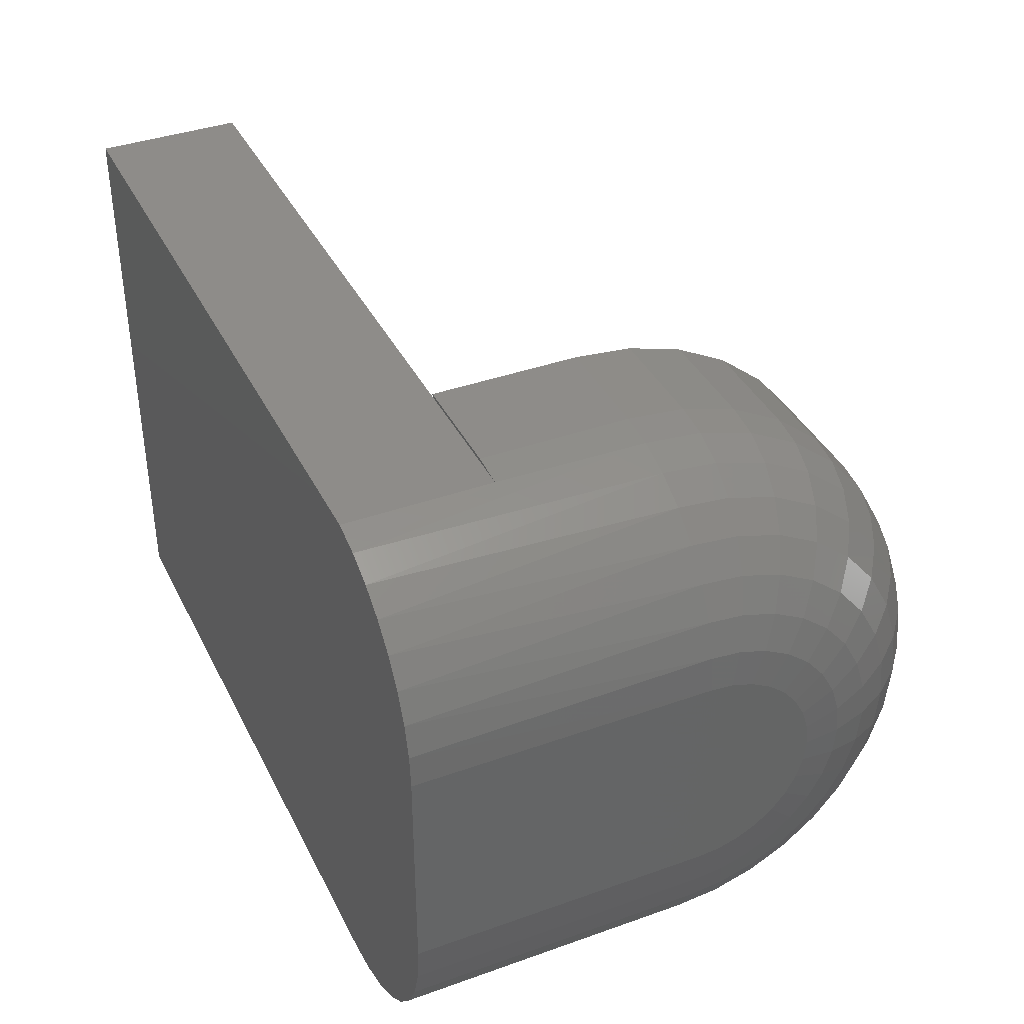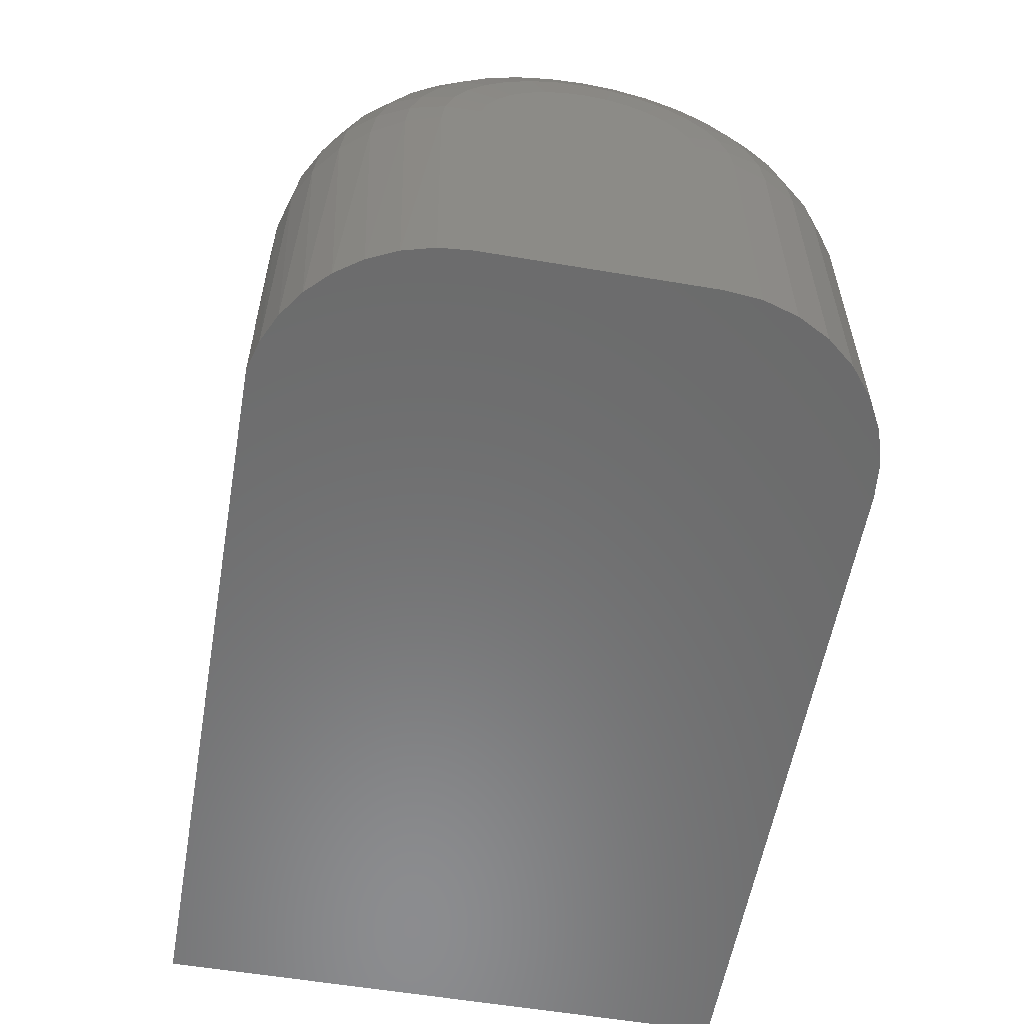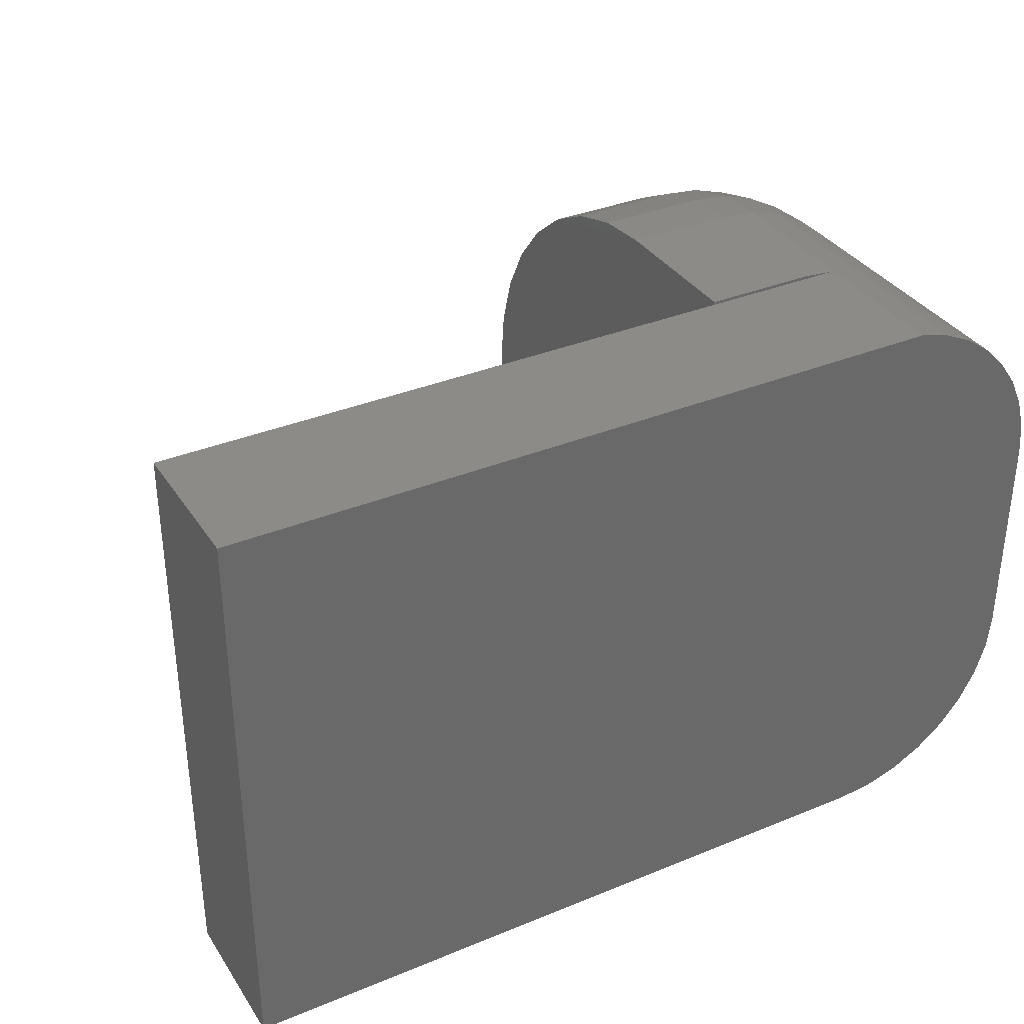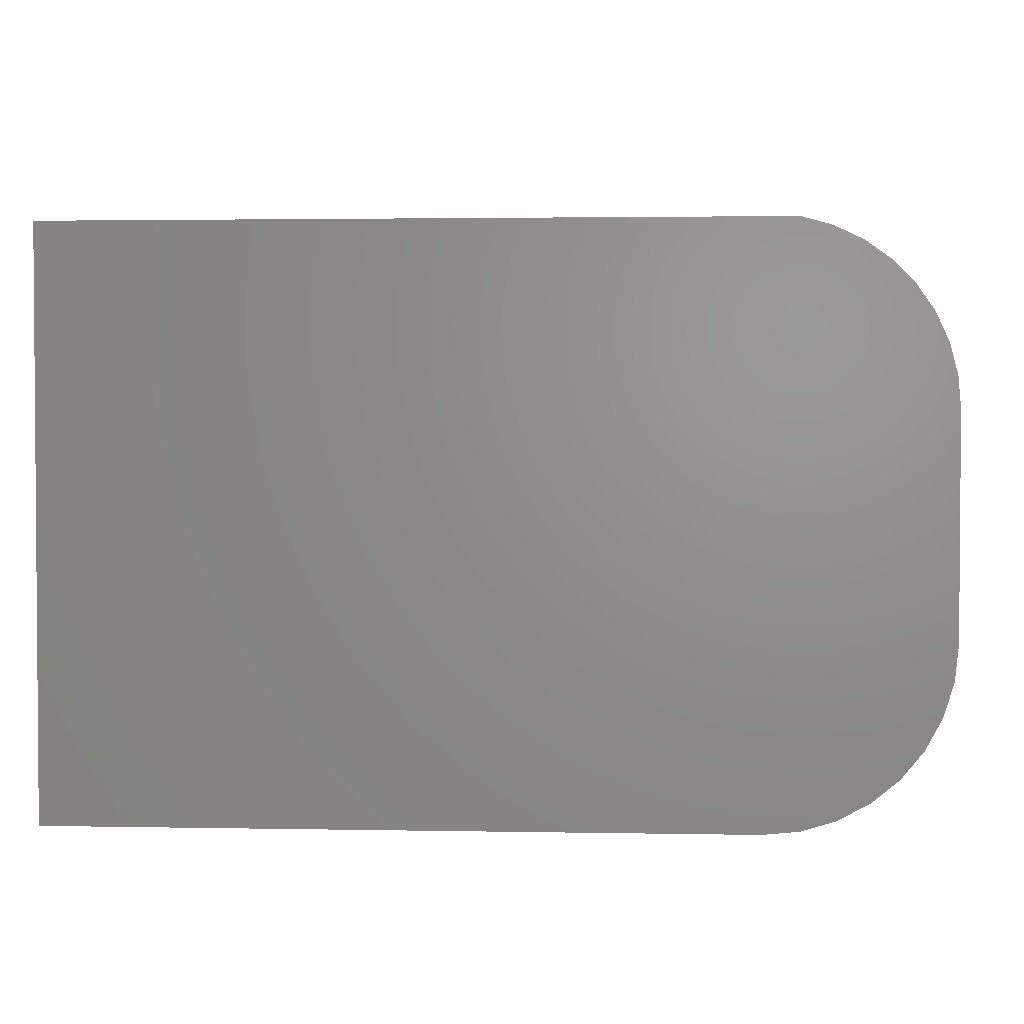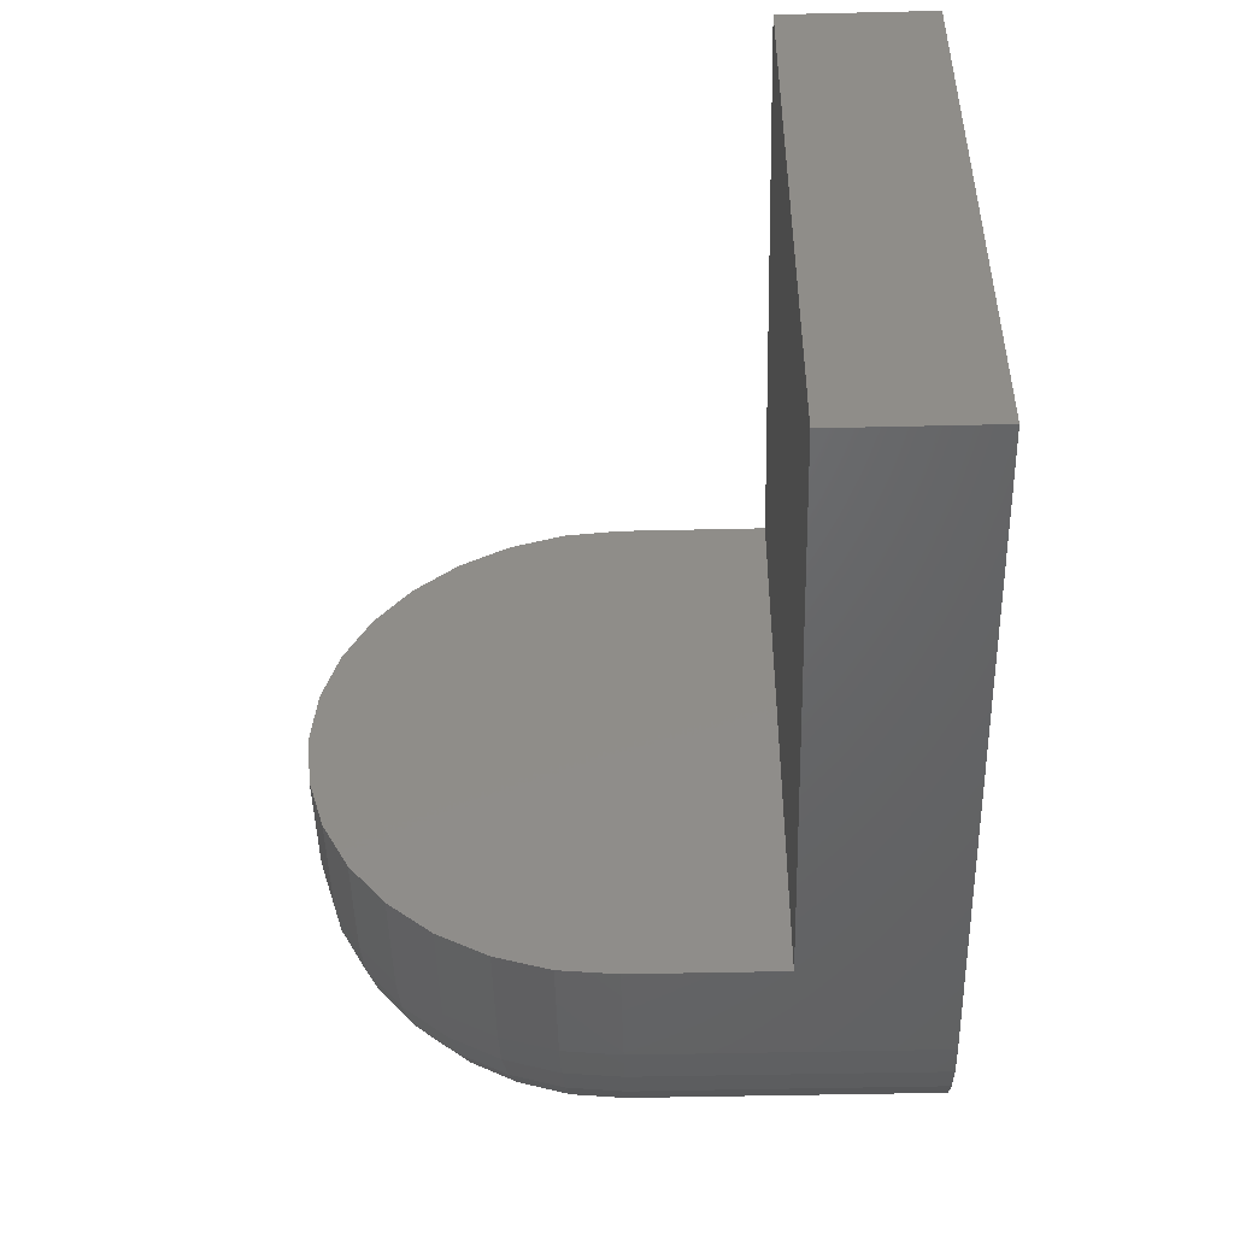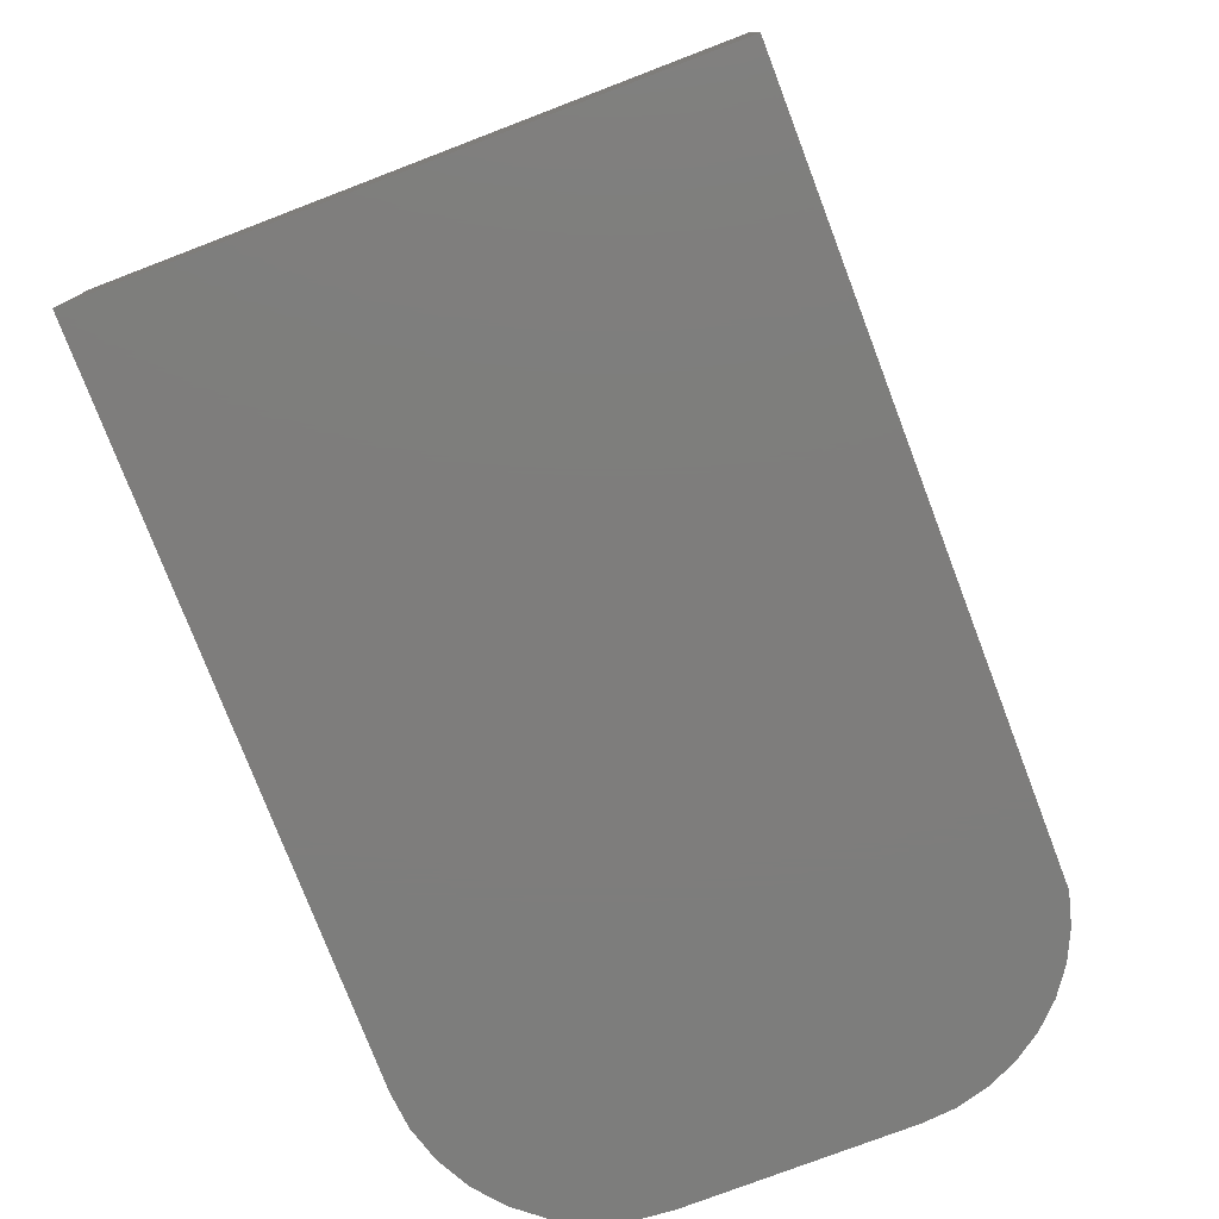
<metadata>
{"format":"stl","ext":"stl","renderer":"f3d","projection":"perspective","resolution":1024,"background":"white","views":[{"elev":38.3,"azim":-114.3,"up":"+Y"},{"elev":-57.6,"azim":-99.9,"up":"+Z"},{"elev":34.9,"azim":151.3,"up":"+Y"},{"elev":2.4,"azim":-176.2,"up":"+Y"},{"elev":-47.9,"azim":91.5,"up":"+Y"},{"elev":-77.1,"azim":110.9,"up":"+Z"}]}
</metadata>
<code>
# stl→obj: 197 verts, 390 faces
v 0.1562 -0.5 0.2513
v 0.25 -0.5 0.2513
v 0.1562 -0.4952 0.3001
v 0.25 -0.4952 0.3001
v 0.1562 -0.481 0.347
v 0.25 -0.481 0.347
v 0.1562 -0.4579 0.3902
v 0.25 -0.4579 0.3902
v 0.1562 -0.4268 0.4281
v 0.25 -0.4268 0.4281
v 0.1562 -0.3889 0.4592
v 0.25 -0.3889 0.4592
v 0.1562 -0.3457 0.4823
v 0.25 -0.3457 0.4823
v 0.1562 -0.2988 0.4965
v 0.25 -0.2988 0.4965
v 0.1562 -0.25 0.5013
v 0.25 -0.25 0.5013
v 0.1562 -0.2012 0.4965
v 0.25 -0.2012 0.4965
v 0.1562 -0.1543 0.4823
v 0.25 -0.1543 0.4823
v 0.1562 -0.1111 0.4592
v 0.25 -0.1111 0.4592
v 0.1562 -0.07322 0.4281
v 0.25 -0.07322 0.4281
v 0.1562 -0.04213 0.3902
v 0.25 -0.04213 0.3902
v 0.1562 -0.01903 0.347
v 0.25 -0.01903 0.347
v 0.1562 -0.004804 0.3001
v 0.25 -0.004804 0.3001
v 0.1562 7.735e-18 0.2513
v 0.25 7.735e-18 0.2513
v 0.1562 0 0.125
v 0.25 0 0.125
v 0.25 -0.002632 0.125
v 0.1277 -0.002632 0.125
v 0.75 -0.002632 0
v 0.75 -0.5 0
v 0 -0.3438 0
v 0 -0.1562 0
v 0.002342 -0.1293 0
v 0.0093 -0.1031 0
v 0.02066 -0.0786 0
v 0.03609 -0.05637 0
v 0.05512 -0.03714 0
v 0.07719 -0.02148 0
v 0.1016 -0.009861 0
v 0.1277 -0.002632 0
v 0.1562 -0.5 0
v 0.1258 -0.497 0
v 0.09646 -0.4881 0
v 0.06944 -0.4737 0
v 0.04576 -0.4542 0
v 0.02633 -0.4306 0
v 0.01189 -0.4035 0
v 0.003002 -0.3742 0
v 0 -0.3438 0.2513
v 0 -0.3419 0.2696
v 0 -0.3366 0.2872
v 0 -0.328 0.3034
v 0 -0.3163 0.3176
v 0 -0.3021 0.3293
v 0 -0.2859 0.3379
v 0 -0.2683 0.3433
v 0 -0.25 0.3451
v 0 -0.2317 0.3433
v 0 -0.2141 0.3379
v 0 -0.1979 0.3293
v 0 -0.1837 0.3176
v 0 -0.172 0.3034
v 0 -0.1634 0.2872
v 0 -0.1581 0.2696
v 0 -0.1562 0.2513
v 0.75 -0.002632 0.125
v 0.75 -0.5 0.125
v 0.25 -0.5 0.125
v 0.003002 -0.1258 0.2513
v 0.01189 -0.09646 0.2513
v 0.02633 -0.06944 0.2513
v 0.04576 -0.04576 0.2513
v 0.06944 -0.02633 0.2513
v 0.09646 -0.01189 0.2513
v 0.1258 -0.003002 0.2513
v 0.003002 -0.3742 0.2513
v 0.01189 -0.4035 0.2513
v 0.02633 -0.4306 0.2513
v 0.04576 -0.4542 0.2513
v 0.06944 -0.4737 0.2513
v 0.09646 -0.4881 0.2513
v 0.1258 -0.497 0.2513
v 0.003002 -0.1282 0.2756
v 0.01189 -0.09941 0.2813
v 0.02633 -0.07291 0.2865
v 0.04576 -0.04969 0.2912
v 0.06944 -0.03063 0.295
v 0.09646 -0.01647 0.2978
v 0.1258 -0.007748 0.2995
v 0.003002 -0.3718 0.2756
v 0.01189 -0.4006 0.2813
v 0.02633 -0.4271 0.2865
v 0.04576 -0.4503 0.2912
v 0.06944 -0.4694 0.295
v 0.09646 -0.4835 0.2978
v 0.1258 -0.4923 0.2995
v 0.003002 -0.3648 0.2989
v 0.01189 -0.3919 0.3101
v 0.02633 -0.4168 0.3204
v 0.04576 -0.4387 0.3295
v 0.06944 -0.4566 0.3369
v 0.09646 -0.47 0.3424
v 0.1258 -0.4782 0.3458
v 0.003002 -0.3533 0.3203
v 0.01189 -0.3777 0.3366
v 0.02633 -0.4001 0.3516
v 0.04576 -0.4198 0.3648
v 0.06944 -0.436 0.3756
v 0.09646 -0.448 0.3836
v 0.1258 -0.4554 0.3885
v 0.003002 -0.3378 0.3392
v 0.01189 -0.3586 0.3599
v 0.02633 -0.3777 0.379
v 0.04576 -0.3944 0.3957
v 0.06944 -0.4082 0.4095
v 0.09646 -0.4184 0.4197
v 0.1258 -0.4247 0.426
v 0.003002 -0.319 0.3546
v 0.01189 -0.3353 0.379
v 0.02633 -0.3503 0.4014
v 0.04576 -0.3635 0.4211
v 0.06944 -0.3743 0.4373
v 0.09646 -0.3823 0.4493
v 0.1258 -0.3872 0.4567
v 0.003002 -0.2975 0.3661
v 0.01189 -0.3088 0.3932
v 0.02633 -0.3191 0.4181
v 0.04576 -0.3282 0.44
v 0.06944 -0.3356 0.458
v 0.09646 -0.3411 0.4713
v 0.1258 -0.3445 0.4795
v 0.003002 -0.2742 0.3732
v 0.01189 -0.28 0.4019
v 0.02633 -0.2852 0.4284
v 0.04576 -0.2898 0.4516
v 0.06944 -0.2936 0.4707
v 0.09646 -0.2965 0.4848
v 0.1258 -0.2982 0.4936
v 0.003002 -0.25 0.3755
v 0.01189 -0.25 0.4049
v 0.02633 -0.25 0.4319
v 0.04576 -0.25 0.4556
v 0.06944 -0.25 0.475
v 0.09646 -0.25 0.4894
v 0.1258 -0.25 0.4983
v 0.003002 -0.2258 0.3732
v 0.01189 -0.22 0.4019
v 0.02633 -0.2148 0.4284
v 0.04576 -0.2102 0.4516
v 0.06944 -0.2064 0.4707
v 0.09646 -0.2035 0.4848
v 0.1258 -0.2018 0.4936
v 0.003002 -0.2025 0.3661
v 0.01189 -0.1912 0.3932
v 0.02633 -0.1809 0.4181
v 0.04576 -0.1718 0.44
v 0.06944 -0.1644 0.458
v 0.09646 -0.1589 0.4713
v 0.1258 -0.1555 0.4795
v 0.003002 -0.181 0.3546
v 0.01189 -0.1647 0.379
v 0.02633 -0.1497 0.4014
v 0.04576 -0.1365 0.4211
v 0.06944 -0.1257 0.4373
v 0.09646 -0.1177 0.4493
v 0.1258 -0.1128 0.4567
v 0.003002 -0.1622 0.3392
v 0.01189 -0.1414 0.3599
v 0.02633 -0.1223 0.379
v 0.04576 -0.1056 0.3957
v 0.06944 -0.09184 0.4095
v 0.09646 -0.08163 0.4197
v 0.1258 -0.07535 0.426
v 0.003002 -0.1467 0.3203
v 0.01189 -0.1223 0.3366
v 0.02633 -0.09987 0.3516
v 0.04576 -0.08018 0.3648
v 0.06944 -0.06403 0.3756
v 0.09646 -0.05202 0.3836
v 0.1258 -0.04463 0.3885
v 0.003002 -0.1352 0.2989
v 0.01189 -0.1081 0.3101
v 0.02633 -0.08319 0.3204
v 0.04576 -0.06131 0.3295
v 0.06944 -0.04336 0.3369
v 0.09646 -0.03002 0.3424
v 0.1258 -0.0218 0.3458
f 1 2 3
f 3 2 4
f 3 4 5
f 5 4 6
f 5 6 7
f 7 6 8
f 7 8 9
f 9 8 10
f 9 10 11
f 11 10 12
f 11 12 13
f 13 12 14
f 13 14 15
f 15 14 16
f 15 16 17
f 17 16 18
f 17 18 19
f 19 18 20
f 19 20 21
f 21 20 22
f 21 22 23
f 23 22 24
f 23 24 25
f 25 24 26
f 25 26 27
f 27 26 28
f 27 28 29
f 29 28 30
f 29 30 31
f 31 30 32
f 31 32 33
f 33 32 34
f 35 33 36
f 36 33 34
f 37 35 36
f 37 38 35
f 39 40 41
f 39 41 42
f 39 42 43
f 39 43 44
f 39 44 45
f 39 45 46
f 39 46 47
f 39 47 48
f 39 48 49
f 39 49 50
f 41 40 51
f 41 51 52
f 41 52 53
f 41 53 54
f 41 54 55
f 41 55 56
f 41 56 57
f 41 57 58
f 41 59 60
f 41 60 61
f 41 61 62
f 41 62 63
f 41 63 64
f 41 64 65
f 41 65 66
f 41 66 67
f 41 67 68
f 41 68 69
f 41 69 70
f 41 70 71
f 41 71 72
f 41 72 73
f 41 73 74
f 41 74 75
f 41 75 42
f 50 38 39
f 39 38 37
f 39 37 76
f 40 77 51
f 51 77 78
f 51 78 1
f 1 78 2
f 79 80 44
f 45 44 80
f 80 81 45
f 46 45 81
f 81 82 46
f 46 82 47
f 47 82 83
f 47 83 48
f 48 83 84
f 48 84 49
f 49 84 85
f 38 50 49
f 38 49 85
f 38 85 33
f 38 33 35
f 42 75 43
f 43 75 79
f 43 79 44
f 59 41 86
f 86 41 58
f 86 58 87
f 87 58 57
f 87 57 88
f 88 57 56
f 88 56 89
f 89 56 55
f 89 55 90
f 90 55 54
f 90 54 91
f 91 54 53
f 91 53 92
f 92 53 52
f 92 52 1
f 1 52 51
f 75 74 79
f 79 74 93
f 79 93 80
f 80 93 94
f 80 94 81
f 81 94 95
f 81 95 82
f 82 95 96
f 82 96 83
f 83 96 97
f 83 97 84
f 84 97 98
f 84 98 85
f 85 98 99
f 85 99 33
f 33 99 31
f 60 59 100
f 100 59 86
f 100 86 101
f 101 86 87
f 101 87 102
f 102 87 88
f 102 88 103
f 103 88 89
f 103 89 104
f 104 89 90
f 104 90 105
f 105 90 91
f 105 91 106
f 106 91 92
f 106 92 3
f 3 92 1
f 61 60 107
f 107 60 100
f 107 100 108
f 108 100 101
f 108 101 109
f 109 101 102
f 109 102 110
f 110 102 103
f 110 103 111
f 111 103 104
f 111 104 112
f 112 104 105
f 112 105 113
f 113 105 106
f 113 106 5
f 5 106 3
f 62 61 114
f 114 61 107
f 114 107 115
f 115 107 108
f 115 108 116
f 116 108 109
f 116 109 117
f 117 109 110
f 117 110 118
f 118 110 111
f 118 111 119
f 119 111 112
f 119 112 120
f 120 112 113
f 120 113 7
f 7 113 5
f 63 62 121
f 121 62 114
f 121 114 122
f 122 114 115
f 122 115 123
f 123 115 116
f 123 116 124
f 124 116 117
f 124 117 125
f 125 117 118
f 125 118 126
f 126 118 119
f 126 119 127
f 127 119 120
f 127 120 9
f 9 120 7
f 64 63 128
f 128 63 121
f 128 121 129
f 129 121 122
f 129 122 130
f 130 122 123
f 130 123 131
f 131 123 124
f 131 124 132
f 132 124 125
f 132 125 133
f 133 125 126
f 133 126 134
f 134 126 127
f 134 127 11
f 11 127 9
f 65 64 135
f 135 64 128
f 135 128 136
f 136 128 129
f 136 129 137
f 137 129 130
f 137 130 138
f 138 130 131
f 138 131 139
f 139 131 132
f 139 132 140
f 140 132 133
f 140 133 141
f 141 133 134
f 141 134 13
f 13 134 11
f 66 65 142
f 142 65 135
f 142 135 143
f 143 135 136
f 143 136 144
f 144 136 137
f 144 137 145
f 145 137 138
f 145 138 146
f 146 138 139
f 146 139 147
f 147 139 140
f 147 140 148
f 148 140 141
f 148 141 15
f 15 141 13
f 67 66 149
f 149 66 142
f 149 142 150
f 150 142 143
f 150 143 151
f 151 143 144
f 151 144 152
f 152 144 145
f 152 145 153
f 153 145 146
f 153 146 154
f 154 146 147
f 154 147 155
f 155 147 148
f 155 148 17
f 17 148 15
f 68 67 156
f 156 67 149
f 156 149 157
f 157 149 150
f 157 150 158
f 158 150 151
f 158 151 159
f 159 151 152
f 159 152 160
f 160 152 153
f 160 153 161
f 161 153 154
f 161 154 162
f 162 154 155
f 162 155 19
f 19 155 17
f 69 68 163
f 163 68 156
f 163 156 164
f 164 156 157
f 164 157 165
f 165 157 158
f 165 158 166
f 166 158 159
f 166 159 167
f 167 159 160
f 167 160 168
f 168 160 161
f 168 161 169
f 169 161 162
f 169 162 21
f 21 162 19
f 70 69 170
f 170 69 163
f 170 163 171
f 171 163 164
f 171 164 172
f 172 164 165
f 172 165 173
f 173 165 166
f 173 166 174
f 174 166 167
f 174 167 175
f 175 167 168
f 175 168 176
f 176 168 169
f 176 169 23
f 23 169 21
f 71 70 177
f 177 70 170
f 177 170 178
f 178 170 171
f 178 171 179
f 179 171 172
f 179 172 180
f 180 172 173
f 180 173 181
f 181 173 174
f 181 174 182
f 182 174 175
f 182 175 183
f 183 175 176
f 183 176 25
f 25 176 23
f 72 71 184
f 184 71 177
f 184 177 185
f 185 177 178
f 185 178 186
f 186 178 179
f 186 179 187
f 187 179 180
f 187 180 188
f 188 180 181
f 188 181 189
f 189 181 182
f 189 182 190
f 190 182 183
f 190 183 27
f 27 183 25
f 73 72 191
f 191 72 184
f 191 184 192
f 192 184 185
f 192 185 193
f 193 185 186
f 193 186 194
f 194 186 187
f 194 187 195
f 195 187 188
f 195 188 196
f 196 188 189
f 196 189 197
f 197 189 190
f 197 190 29
f 29 190 27
f 74 73 93
f 93 73 191
f 93 191 94
f 94 191 192
f 94 192 95
f 95 192 193
f 95 193 96
f 96 193 194
f 96 194 97
f 97 194 195
f 97 195 98
f 98 195 196
f 98 196 99
f 99 196 197
f 99 197 31
f 31 197 29
f 78 77 37
f 37 77 76
f 16 20 18
f 20 16 14
f 34 37 36
f 78 37 2
f 2 37 34
f 2 34 4
f 4 34 32
f 4 32 6
f 6 32 30
f 6 30 8
f 8 30 28
f 8 28 10
f 10 28 26
f 10 26 12
f 12 26 24
f 12 24 14
f 14 24 22
f 14 22 20
f 77 40 76
f 76 40 39

</code>
